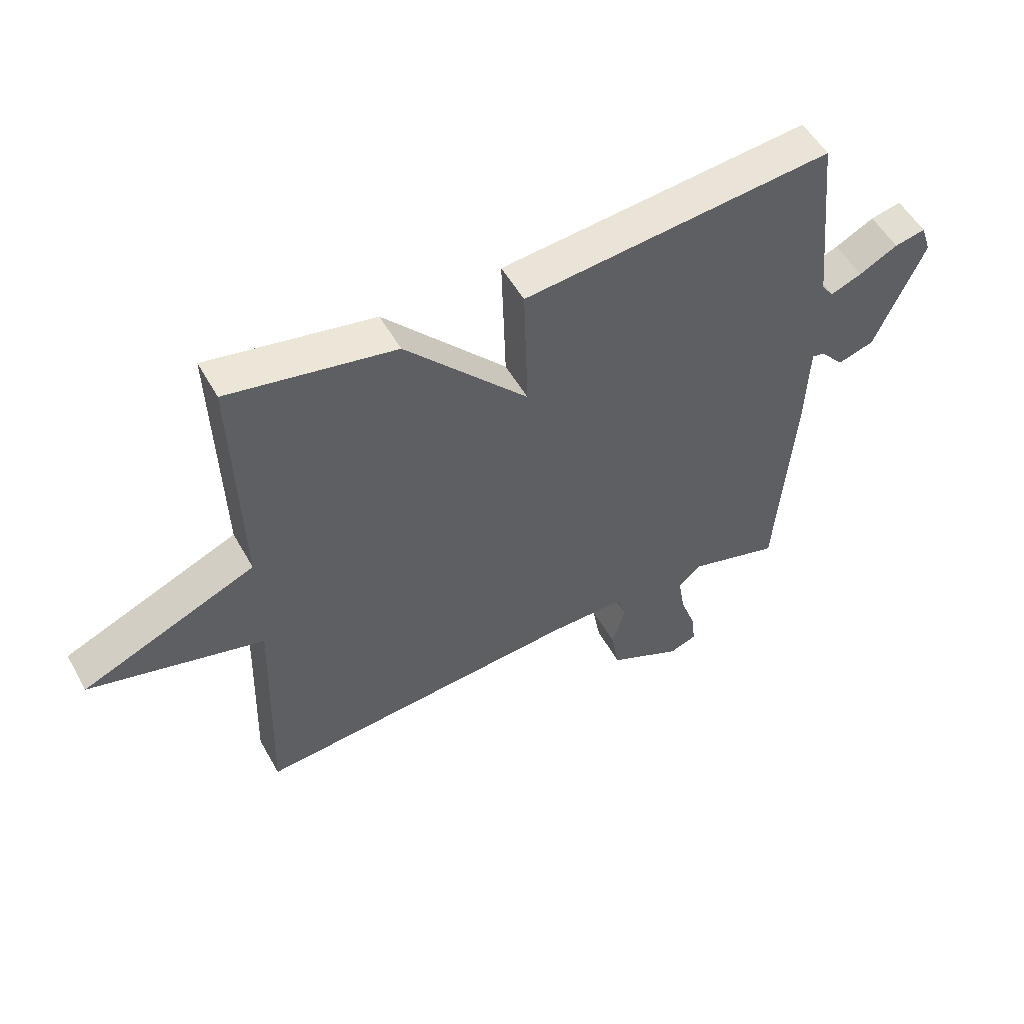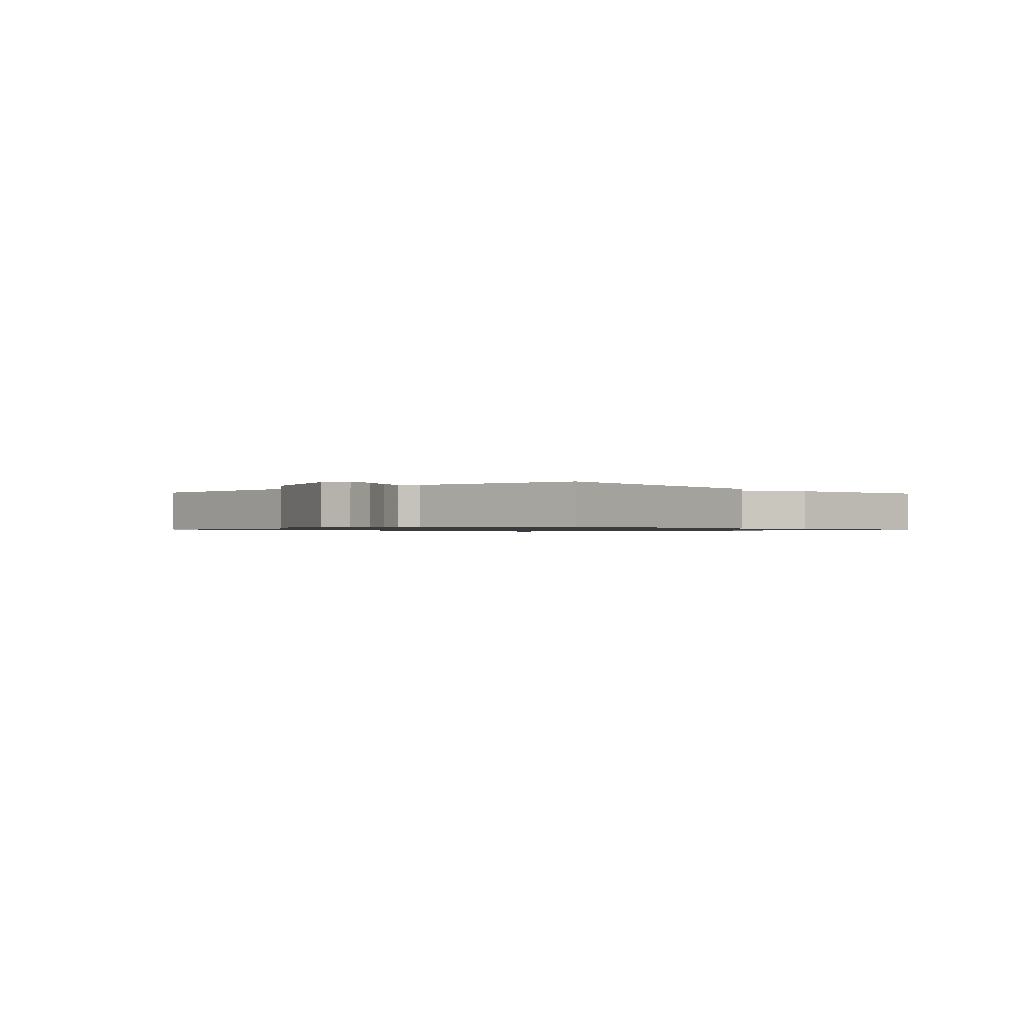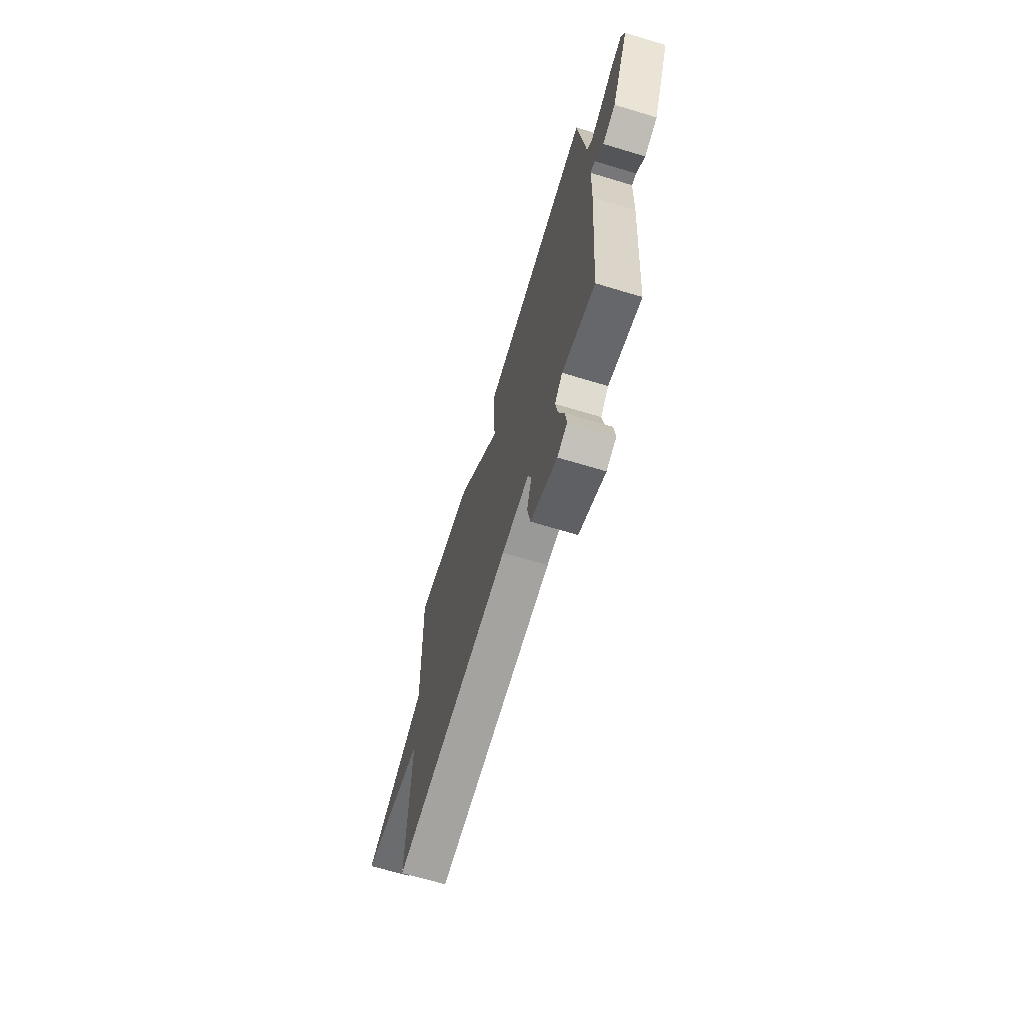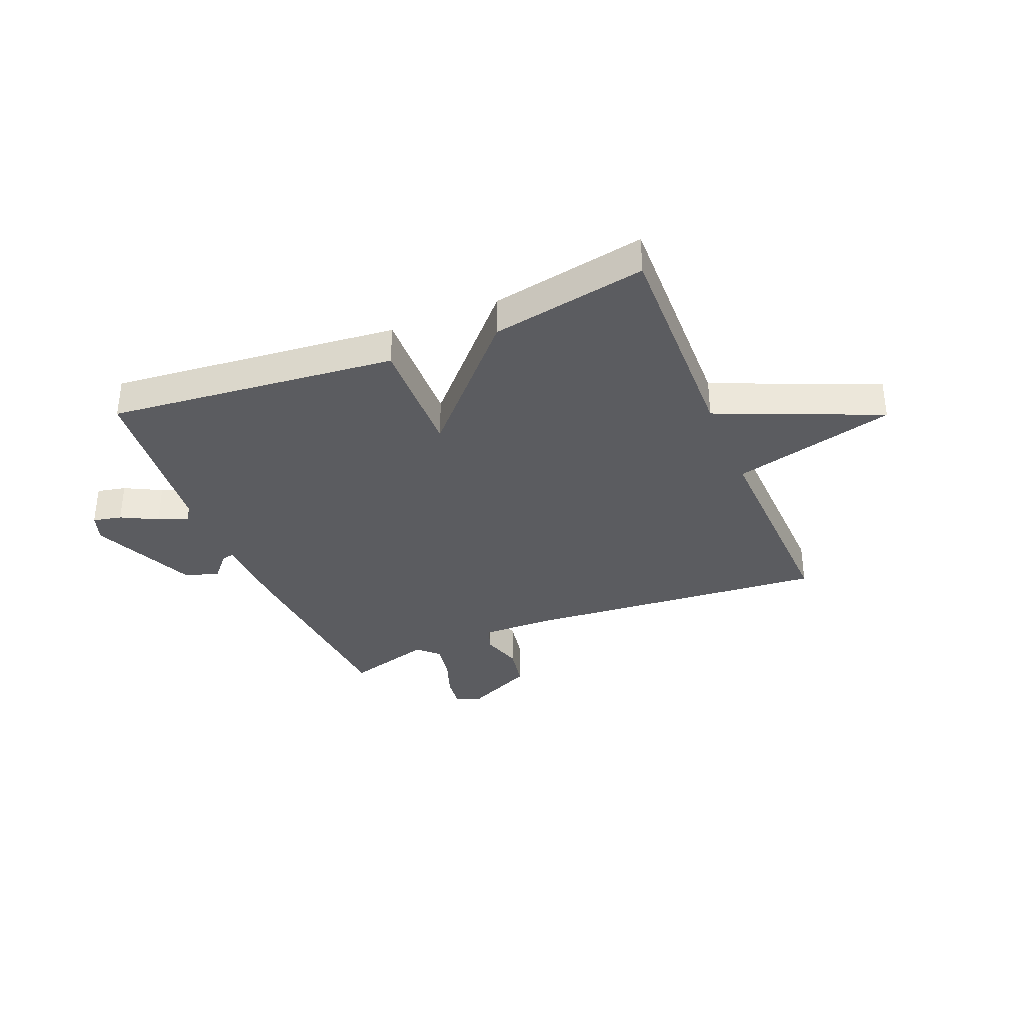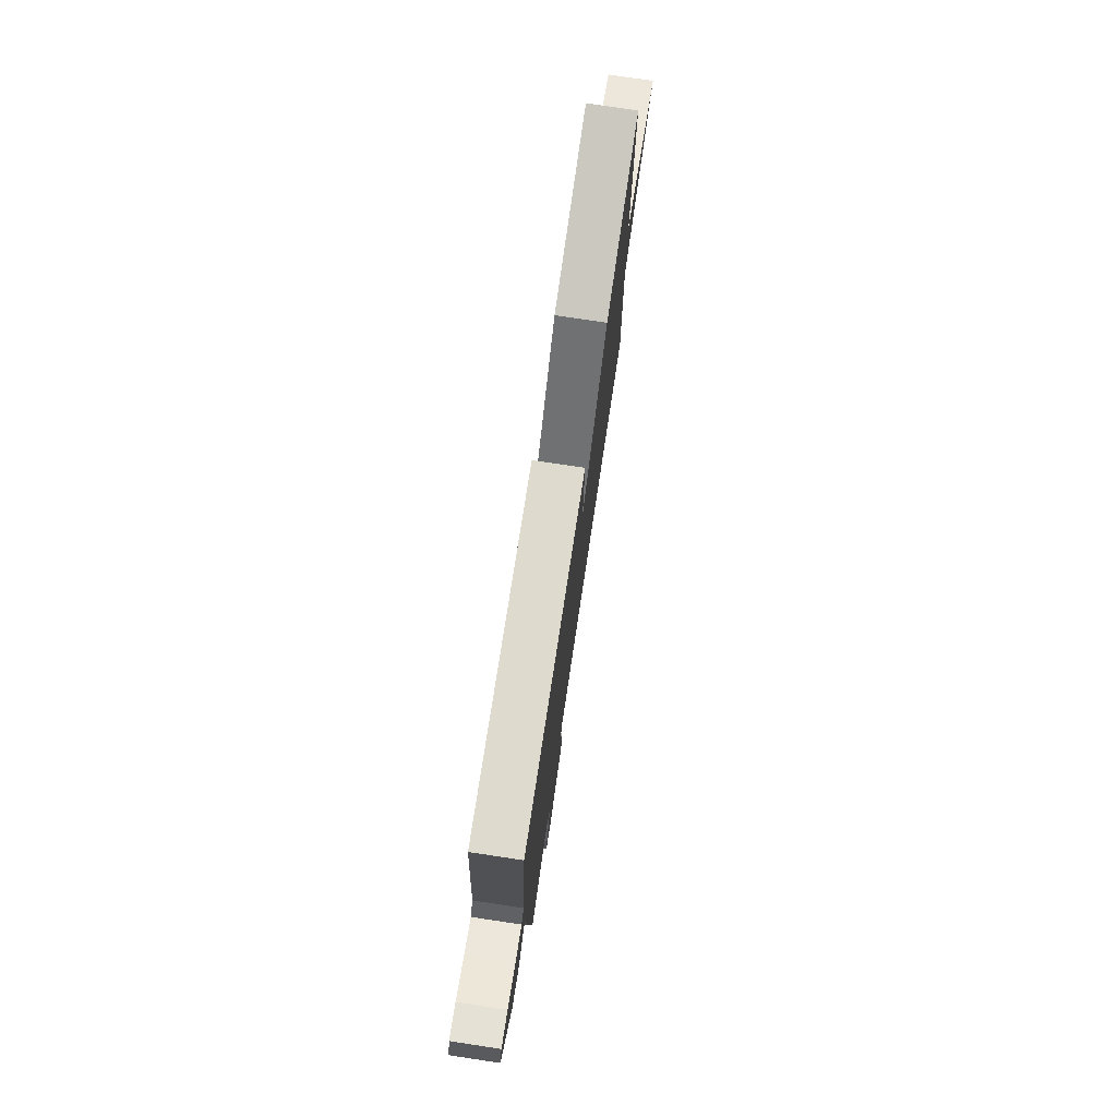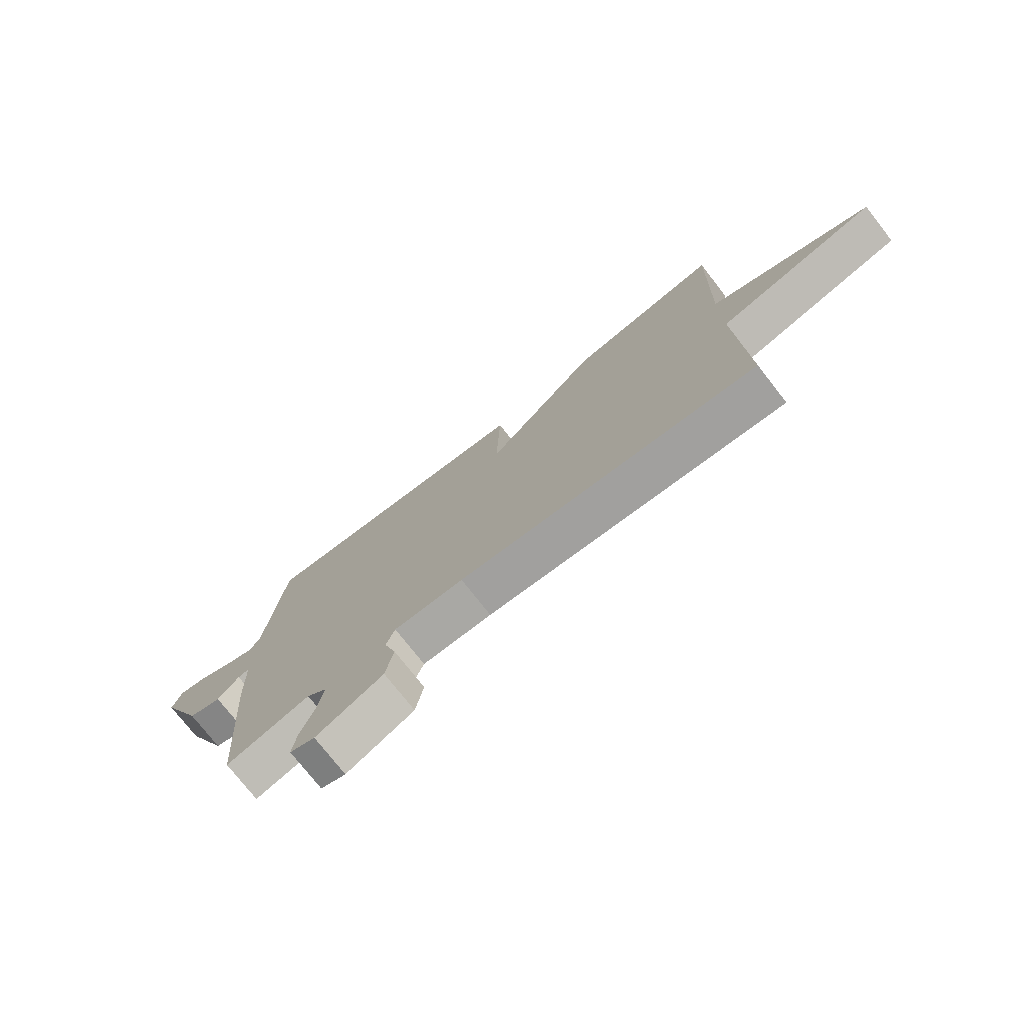
<metadata>
{"format":"obj","ext":"obj","renderer":"f3d","projection":"perspective","resolution":1024,"background":"white","views":[{"elev":52.7,"azim":151.4,"up":"+Z"},{"elev":-0.9,"azim":-48.0,"up":"+Y"},{"elev":-67.9,"azim":-106.8,"up":"+Z"},{"elev":-35.0,"azim":22.4,"up":"+Y"},{"elev":77.0,"azim":-81.5,"up":"+Z"},{"elev":-75.5,"azim":38.0,"up":"+Z"}]}
</metadata>
<code>
v 0.5 0.07 0.5
v 0.488 0.07 0.094
v 0.781 0.07 -0.031
v 0.488 0.07 -0.106
v 0.5 0.07 -0.5
v -0.048 0.07 -0.452
v -0.176 0.07 -0.45
v -0.192 0.07 -0.496
v -0.17 0.07 -0.569
v -0.184 0.07 -0.646
v -0.307 0.07 -0.704
v -0.353 0.07 -0.687
v -0.346 0.07 -0.63
v -0.32 0.07 -0.557
v -0.309 0.07 -0.491
v -0.346 0.07 -0.456
v -0.5 0.07 -0.5
v -0.529 0.07 -0.123
v -0.534 0.07 0.019
v -0.555 0.07 0.015
v -0.595 0.07 -0.03
v -0.656 0.07 -0.011
v -0.739 0.07 0.178
v -0.722 0.07 0.228
v -0.67 0.07 0.217
v -0.605 0.07 0.183
v -0.552 0.07 0.162
v -0.532 0.07 0.191
v -0.5 0.07 0.5
v 0.02 0.07 0.448
v 0.013 0.07 0.224
v 0.22 0.07 0.448
v 0.5 0 0.5
v 0.488 0 0.094
v 0.781 0 -0.031
v 0.488 0 -0.106
v 0.5 0 -0.5
v -0.048 0 -0.452
v -0.176 0 -0.45
v -0.192 0 -0.496
v -0.17 0 -0.569
v -0.184 0 -0.646
v -0.307 0 -0.704
v -0.353 0 -0.687
v -0.346 0 -0.63
v -0.32 0 -0.557
v -0.309 0 -0.491
v -0.346 0 -0.456
v -0.5 0 -0.5
v -0.529 0 -0.123
v -0.534 0 0.019
v -0.555 0 0.015
v -0.595 0 -0.03
v -0.656 0 -0.011
v -0.739 0 0.178
v -0.722 0 0.228
v -0.67 0 0.217
v -0.605 0 0.183
v -0.552 0 0.162
v -0.532 0 0.191
v -0.5 0 0.5
v 0.02 0 0.448
v 0.013 0 0.224
v 0.22 0 0.448
f 31 32 1 2
f 28 29 30 31
f 2 3 4
f 31 2 4
f 28 31 4
f 27 28 4
f 24 25 26
f 23 24 26
f 22 23 26
f 21 22 26
f 20 21 26
f 19 20 26 27
f 16 17 18 19
f 19 27 4
f 16 19 4
f 15 16 4
f 12 13 14
f 11 12 14
f 10 11 14
f 9 10 14
f 8 9 14
f 7 8 14 15
f 4 5 6
f 4 6 7
f 4 7 15
f 34 33 64 63
f 63 62 61 60
f 36 35 34
f 36 34 63
f 36 63 60
f 36 60 59
f 58 57 56
f 58 56 55
f 58 55 54
f 58 54 53
f 58 53 52
f 59 58 52 51
f 51 50 49 48
f 36 59 51
f 36 51 48
f 36 48 47
f 46 45 44
f 46 44 43
f 46 43 42
f 46 42 41
f 46 41 40
f 47 46 40 39
f 38 37 36
f 39 38 36
f 47 39 36
f 1 33 34 2
f 2 34 35 3
f 3 35 36 4
f 4 36 37 5
f 5 37 38 6
f 6 38 39 7
f 7 39 40 8
f 8 40 41 9
f 9 41 42 10
f 10 42 43 11
f 11 43 44 12
f 12 44 45 13
f 13 45 46 14
f 14 46 47 15
f 15 47 48 16
f 16 48 49 17
f 17 49 50 18
f 18 50 51 19
f 19 51 52 20
f 20 52 53 21
f 21 53 54 22
f 22 54 55 23
f 23 55 56 24
f 24 56 57 25
f 25 57 58 26
f 26 58 59 27
f 27 59 60 28
f 28 60 61 29
f 29 61 62 30
f 30 62 63 31
f 31 63 64 32
f 32 64 33 1

</code>
